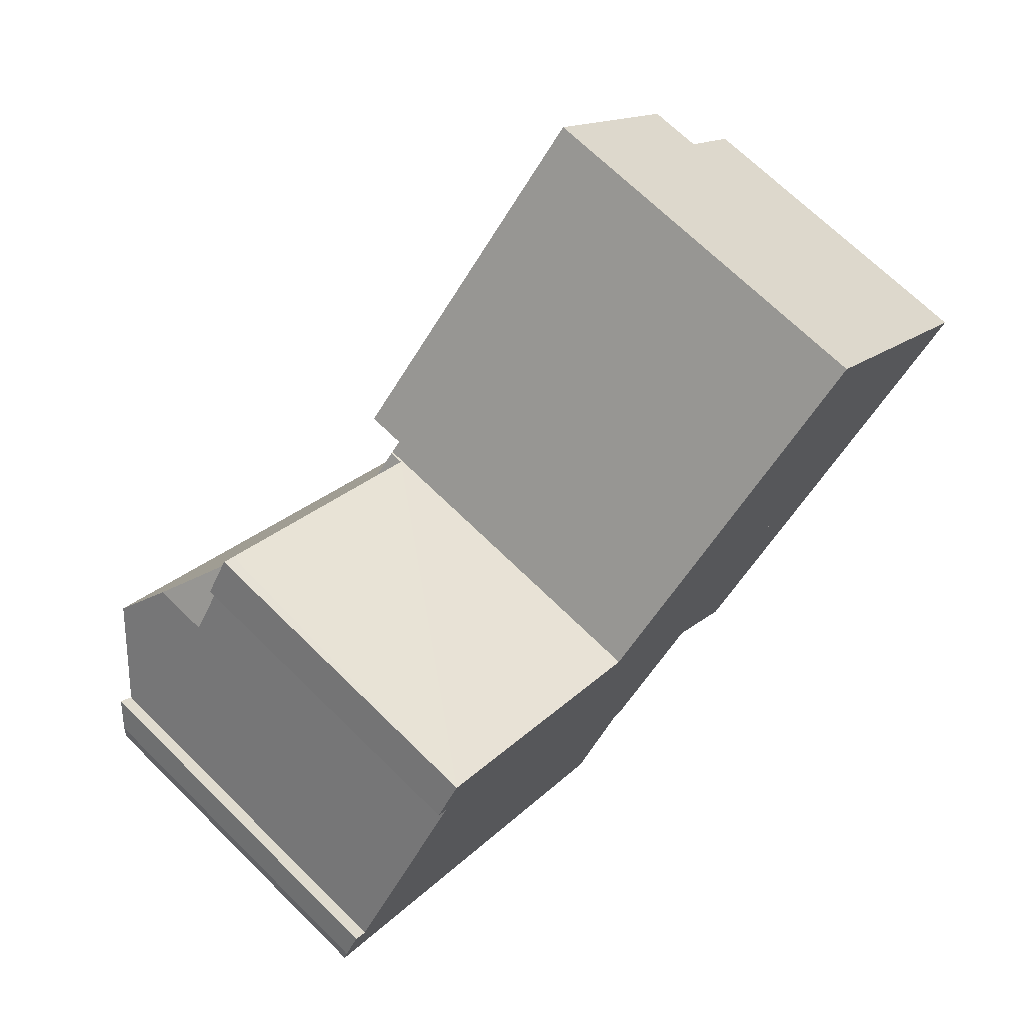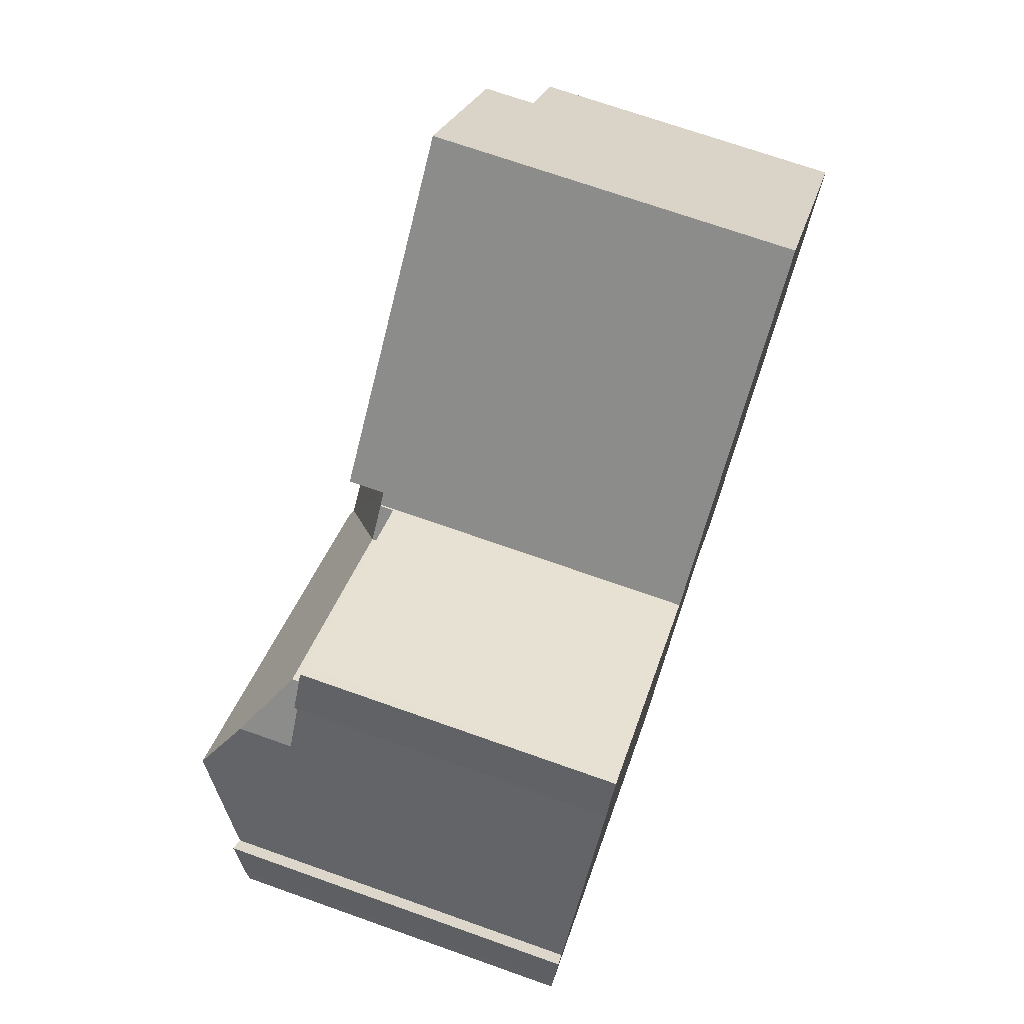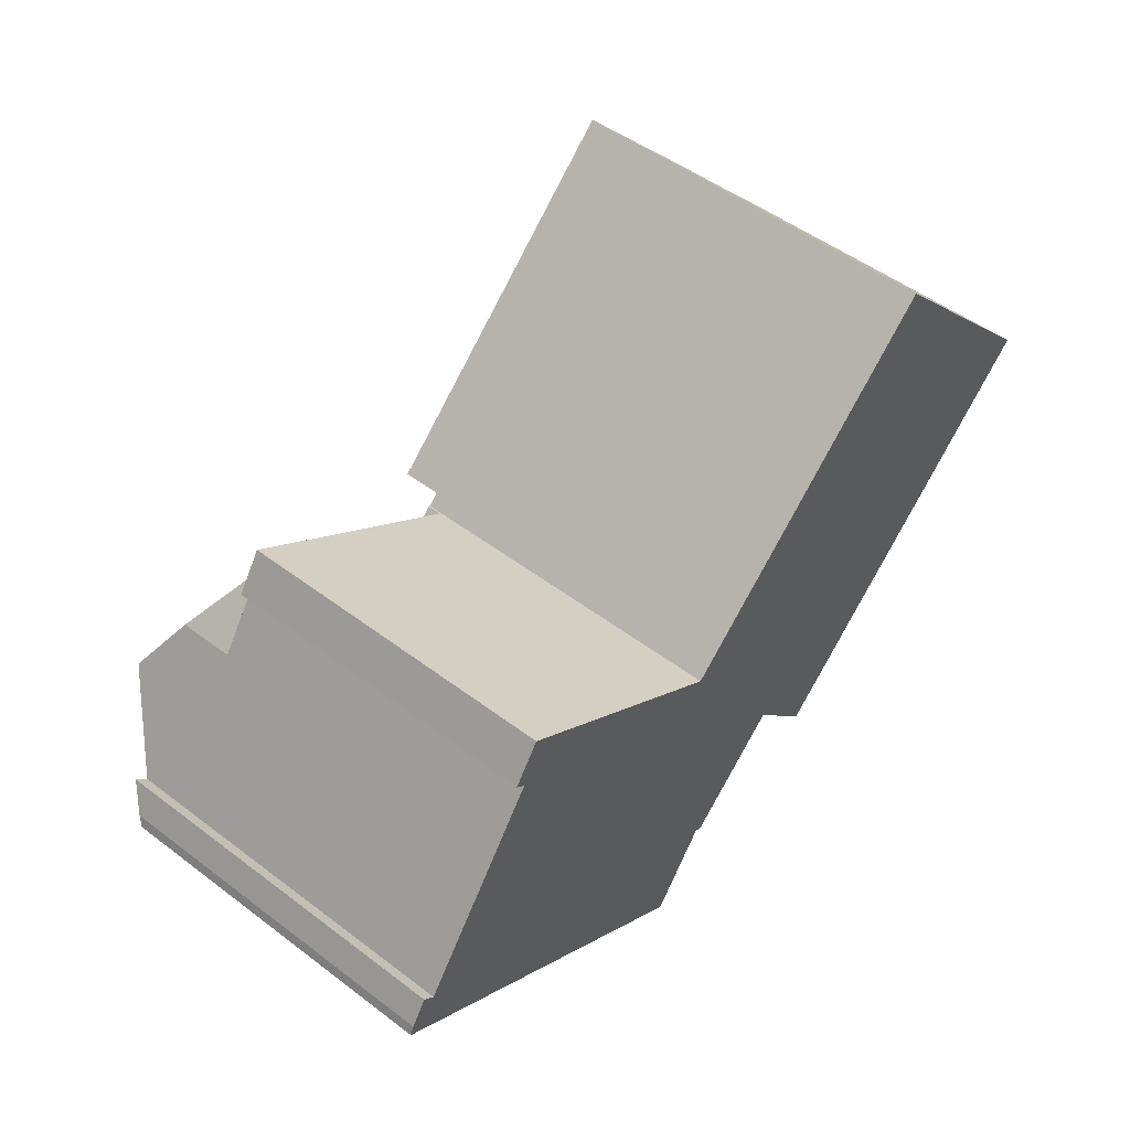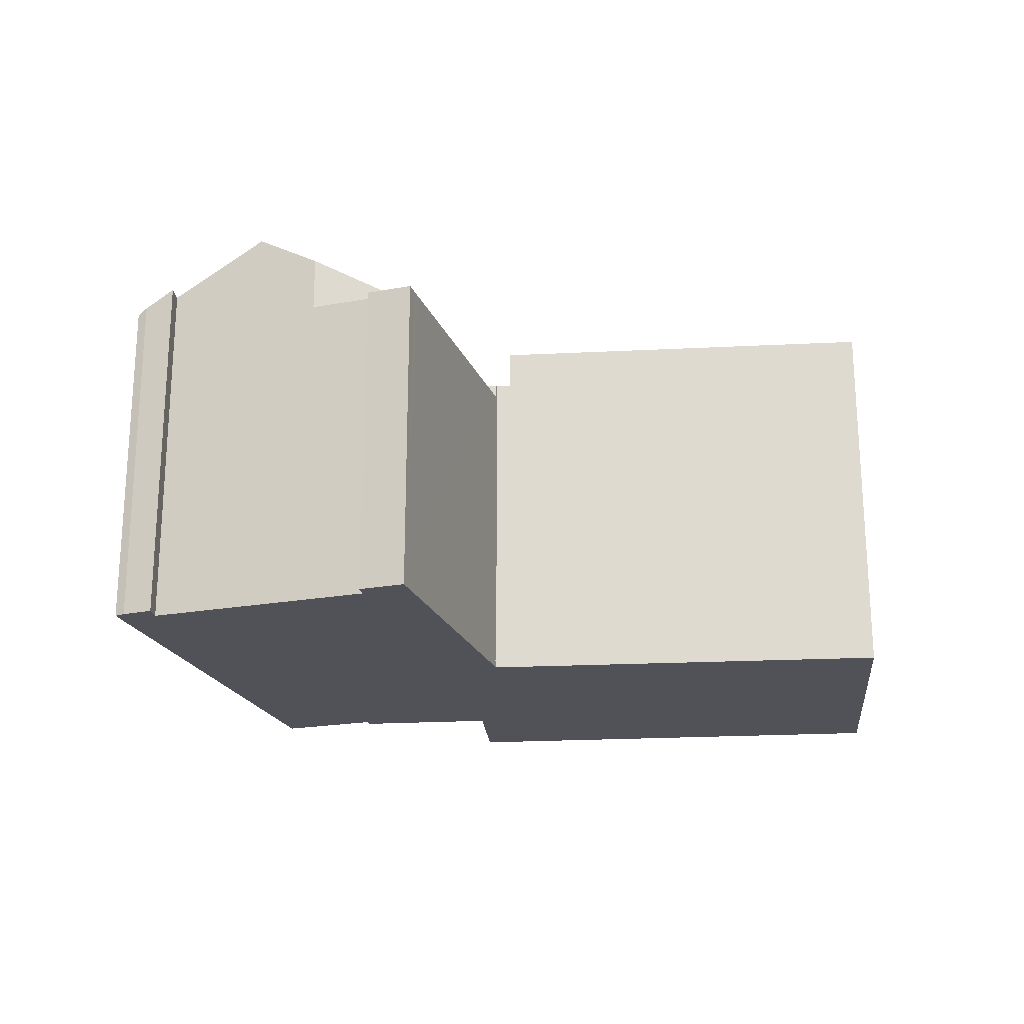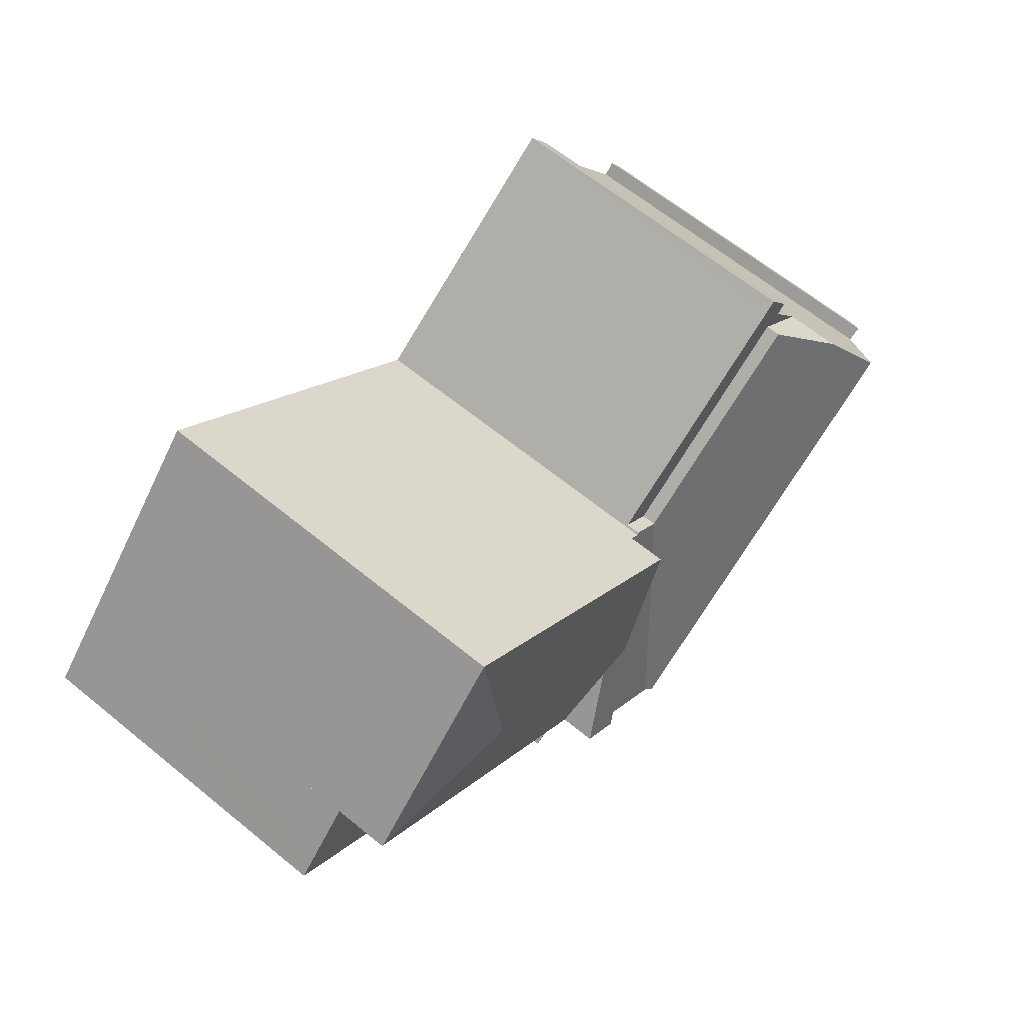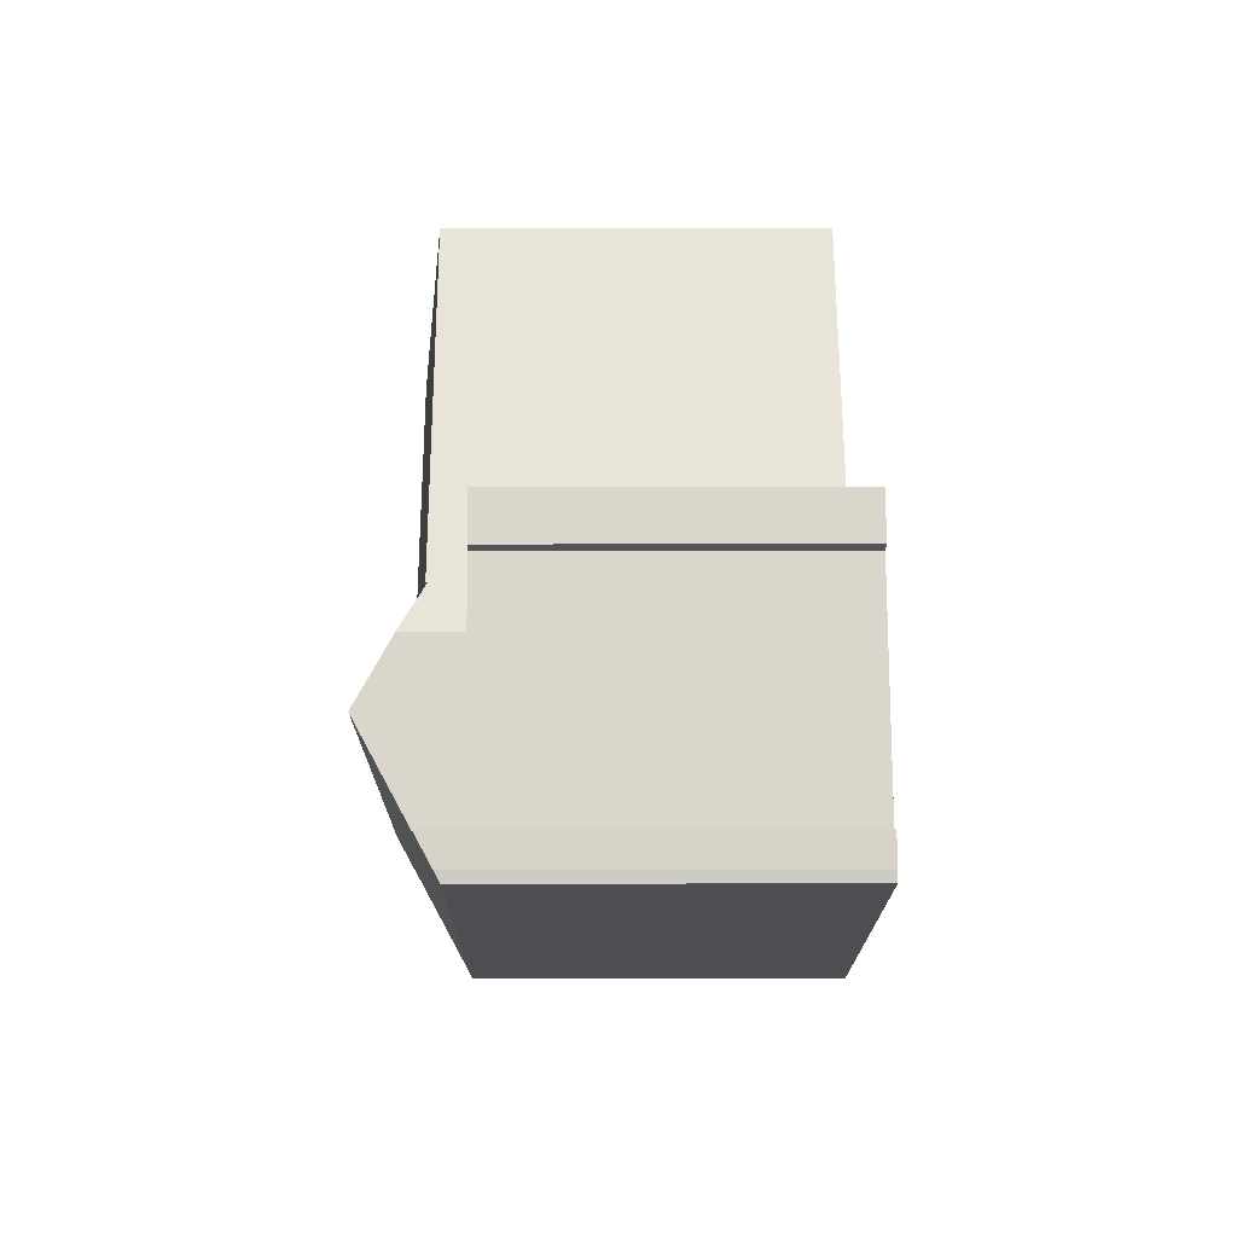
<metadata>
{"format":"obj","ext":"obj","renderer":"f3d","projection":"perspective","resolution":1024,"background":"white","views":[{"elev":70.5,"azim":-45.7,"up":"+Z"},{"elev":71.9,"azim":-70.6,"up":"+Z"},{"elev":50.8,"azim":-50.4,"up":"+Z"},{"elev":-21.5,"azim":-37.7,"up":"+Y"},{"elev":64.9,"azim":129.3,"up":"+Z"},{"elev":18.0,"azim":-90.1,"up":"+Z"}]}
</metadata>
<code>
v  23.62 15.4 -2.506
v  35.23 15.42 8.581
v  35.3 15.4 8.509
v  21.52 15.85 -0.288
v  28.8 16.09 8.753
v  20.39 16.09 0.902
v  28.87 15.42 15.01
v  17.23 15.41 4.238
v  29.02 15.42 15.14
v  29.02 -9.272e-16 15.14
v  35.3 -5.21e-16 8.509
v  35.23 -5.254e-16 8.581
v  23.62 1.534e-16 -2.506
v  21.52 1.763e-17 -0.288
v  17.23 -2.595e-16 4.238
v  20.39 -5.523e-17 0.902
v  28.87 -9.188e-16 15.01
v  18.71 16.84 -6.377
v  15.46 13.79 2.739
v  18.95 16.66 -6.147
v  11.26 16.84 -1.157
v  7.252 13.79 8.488
v  3.52 16.84 4.257
v  4.986 15.44 6.391
v  0.163 14.07 0.393
v  7.119 13.85 -4.983
v  0 13.85 8.479e-16
v  0.242 14.15 0.52
v  0.825 14.75 1.454
v  1.287 14.7 1.004
v  15.04 13.85 -10.53
v  17.31 16.01 -7.265
v  17.59 16.02 -7.444
v  16.71 13.79 3.887
v  16.79 13.83 3.829
v  17.23 13.83 4.238
v  20.39 15.32 0.902
v  21.61 16.66 -3.622
v  23.62 16.84 -2.506
v  23.34 16.84 -2.77
v  21.99 16.84 -4.037
v  0.825 -8.903e-17 1.454
v  1.287 -6.148e-17 1.004
v  7.252 -5.197e-16 8.488
v  15.46 -1.677e-16 2.739
v  16.79 -2.345e-16 3.829
v  16.71 -2.38e-16 3.887
v  21.99 2.472e-16 -4.037
v  23.34 1.696e-16 -2.77
v  21.61 2.218e-16 -3.622
v  17.59 4.558e-16 -7.444
v  18.95 3.764e-16 -6.147
v  18.71 3.905e-16 -6.377
v  17.31 4.449e-16 -7.265
v  15.04 6.445e-16 -10.53
v  0 0 0
v  7.119 3.051e-16 -4.983
v  0.163 -2.406e-17 0.393
v  0.242 -3.184e-17 0.52
v  4.986 -3.913e-16 6.391
v  3.52 -2.607e-16 4.257
v  24.36 13.21 -6.636
v  26.27 13.21 -4.828
v  26.03 13.21 -5.059
v  28.87 13.21 -2.381
v  37.34 13.21 6.351
v  37.71 13.21 5.956
v  24.91 13.21 -3.87
v  21.99 13.21 -4.037
v  23.34 13.21 -2.77
v  35.3 13.21 8.509
v  23.62 13.21 -2.506
v  37.71 -3.647e-16 5.956
v  37.34 -3.889e-16 6.351
v  24.91 2.37e-16 -3.87
v  28.87 1.458e-16 -2.381
v  26.03 3.098e-16 -5.059
v  24.36 4.063e-16 -6.636
v  26.27 2.956e-16 -4.828
v  6.488 13.21 8.579
v  7.252 13.21 8.488
v  4.986 13.21 6.391
v  6.095 13.21 8.913
v  7.154 13.21 10.49
v  7.605 13.21 10.18
v  16.71 13.21 3.887
v  7.995 13.21 9.906
v  15.46 13.21 2.739
v  7.154 -6.424e-16 10.49
v  7.605 -6.23e-16 10.18
v  7.995 -6.066e-16 9.906
v  6.488 -5.253e-16 8.579
v  6.095 -5.458e-16 8.913
v  23.34 14.9 -2.77
v  23.62 14.9 -2.506
v  24.91 14.9 -3.87
g defaultobject
f 1 2 3
f 2 1 4
f 2 4 5
f 5 4 6
f 7 6 8
f 6 7 5
f 5 7 9
f 5 9 2
f 10 2 9
f 2 10 3
f 3 10 11
f 11 10 12
f 11 1 3
f 1 11 13
f 13 4 1
f 4 13 6
f 6 13 8
f 8 13 14
f 8 14 15
f 15 14 16
f 7 10 9
f 10 7 8
f 10 8 17
f 17 8 15
f 12 13 11
f 13 12 10
f 13 10 17
f 13 17 14
f 14 17 15
f 14 15 16
f 18 19 20
f 19 18 21
f 19 21 22
f 22 21 23
f 22 23 24
f 25 26 27
f 26 25 28
f 26 28 29
f 26 29 30
f 26 30 23
f 26 23 21
f 26 21 31
f 31 21 32
f 32 21 18
f 32 18 33
f 34 20 19
f 20 34 35
f 20 35 36
f 20 36 37
f 20 37 4
f 20 4 38
f 38 4 39
f 38 39 40
f 38 40 41
f 4 13 39
f 13 4 37
f 13 37 36
f 13 36 15
f 13 15 16
f 13 16 14
f 42 30 29
f 30 42 43
f 44 19 22
f 19 44 45
f 34 46 35
f 46 34 47
f 13 40 39
f 40 13 41
f 41 13 48
f 48 13 49
f 50 20 38
f 20 50 33
f 33 50 51
f 51 50 52
f 51 52 53
f 33 18 20
f 54 31 32
f 31 54 55
f 48 38 41
f 38 48 50
f 51 32 33
f 32 51 54
f 55 26 31
f 26 55 27
f 27 55 56
f 56 55 57
f 27 58 25
f 58 27 56
f 28 42 29
f 42 28 25
f 42 25 58
f 42 58 59
f 30 24 23
f 24 30 43
f 24 43 60
f 60 43 61
f 60 22 24
f 22 60 44
f 19 47 34
f 47 19 45
f 46 36 35
f 36 46 15
f 57 58 56
f 58 57 59
f 59 57 42
f 42 57 43
f 43 57 61
f 61 57 60
f 60 57 44
f 44 57 45
f 45 57 55
f 45 55 47
f 47 55 46
f 46 55 15
f 15 55 16
f 16 55 54
f 16 54 51
f 16 51 53
f 16 53 52
f 16 52 50
f 16 50 14
f 14 50 13
f 13 50 49
f 49 50 48
f 62 63 64
f 65 66 67
f 66 65 63
f 66 63 62
f 66 62 68
f 68 62 69
f 68 69 70
f 68 71 66
f 71 68 72
f 11 66 71
f 66 11 67
f 67 11 73
f 73 11 74
f 49 68 70
f 68 49 75
f 73 65 67
f 65 73 76
f 65 76 63
f 63 76 64
f 64 76 62
f 62 76 77
f 62 77 78
f 77 76 79
f 78 69 62
f 69 78 48
f 75 72 68
f 72 75 13
f 48 70 69
f 70 48 49
f 13 71 72
f 71 13 11
f 76 75 79
f 75 76 13
f 13 76 11
f 11 76 73
f 11 73 74
f 77 48 78
f 48 77 49
f 49 77 75
f 75 77 79
f 80 81 82
f 81 80 83
f 81 83 84
f 81 84 85
f 81 85 86
f 86 85 87
f 86 88 81
f 89 85 84
f 85 89 87
f 87 89 86
f 86 89 47
f 47 89 90
f 47 90 91
f 47 88 86
f 88 47 45
f 44 82 81
f 82 44 60
f 45 81 88
f 81 45 44
f 92 83 80
f 83 92 93
f 60 80 82
f 80 60 92
f 93 84 83
f 84 93 89
f 47 44 45
f 44 92 60
f 92 44 93
f 93 44 89
f 89 44 90
f 90 44 47
f 90 47 91
f 94 95 96
f 75 94 96
f 94 75 49
f 49 95 94
f 95 49 13
f 13 96 95
f 96 13 75
f 49 75 13

</code>
